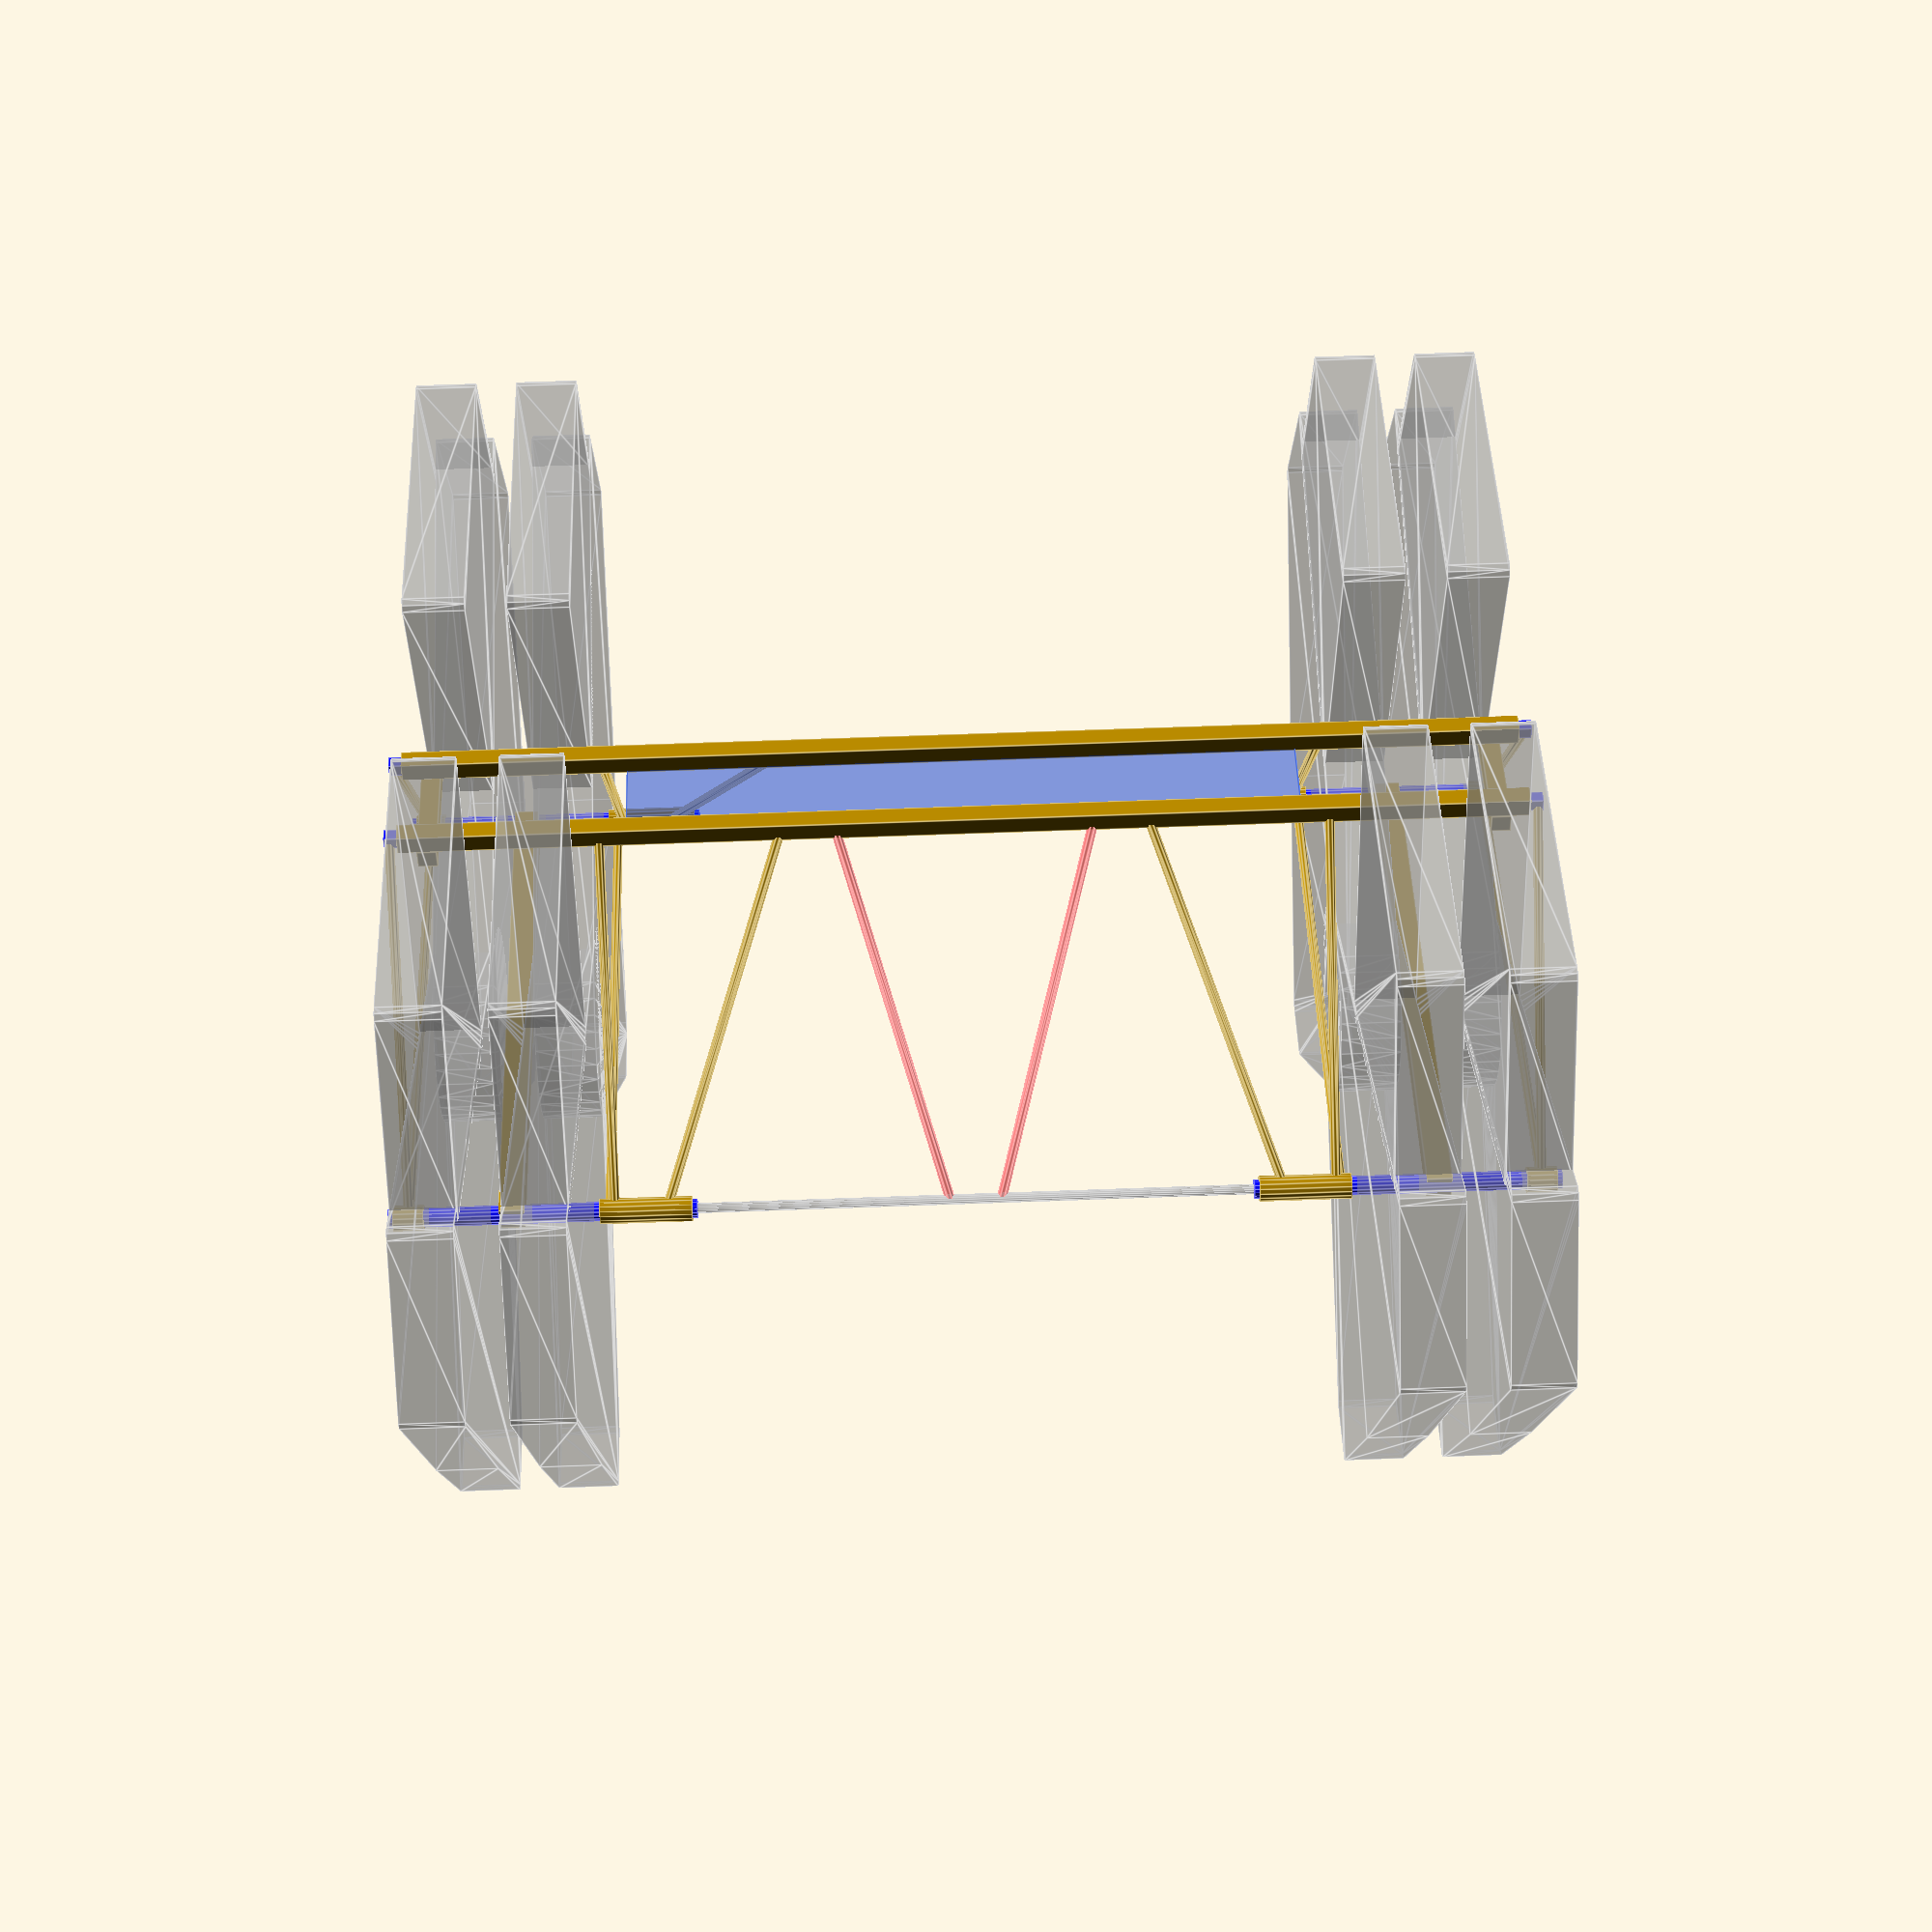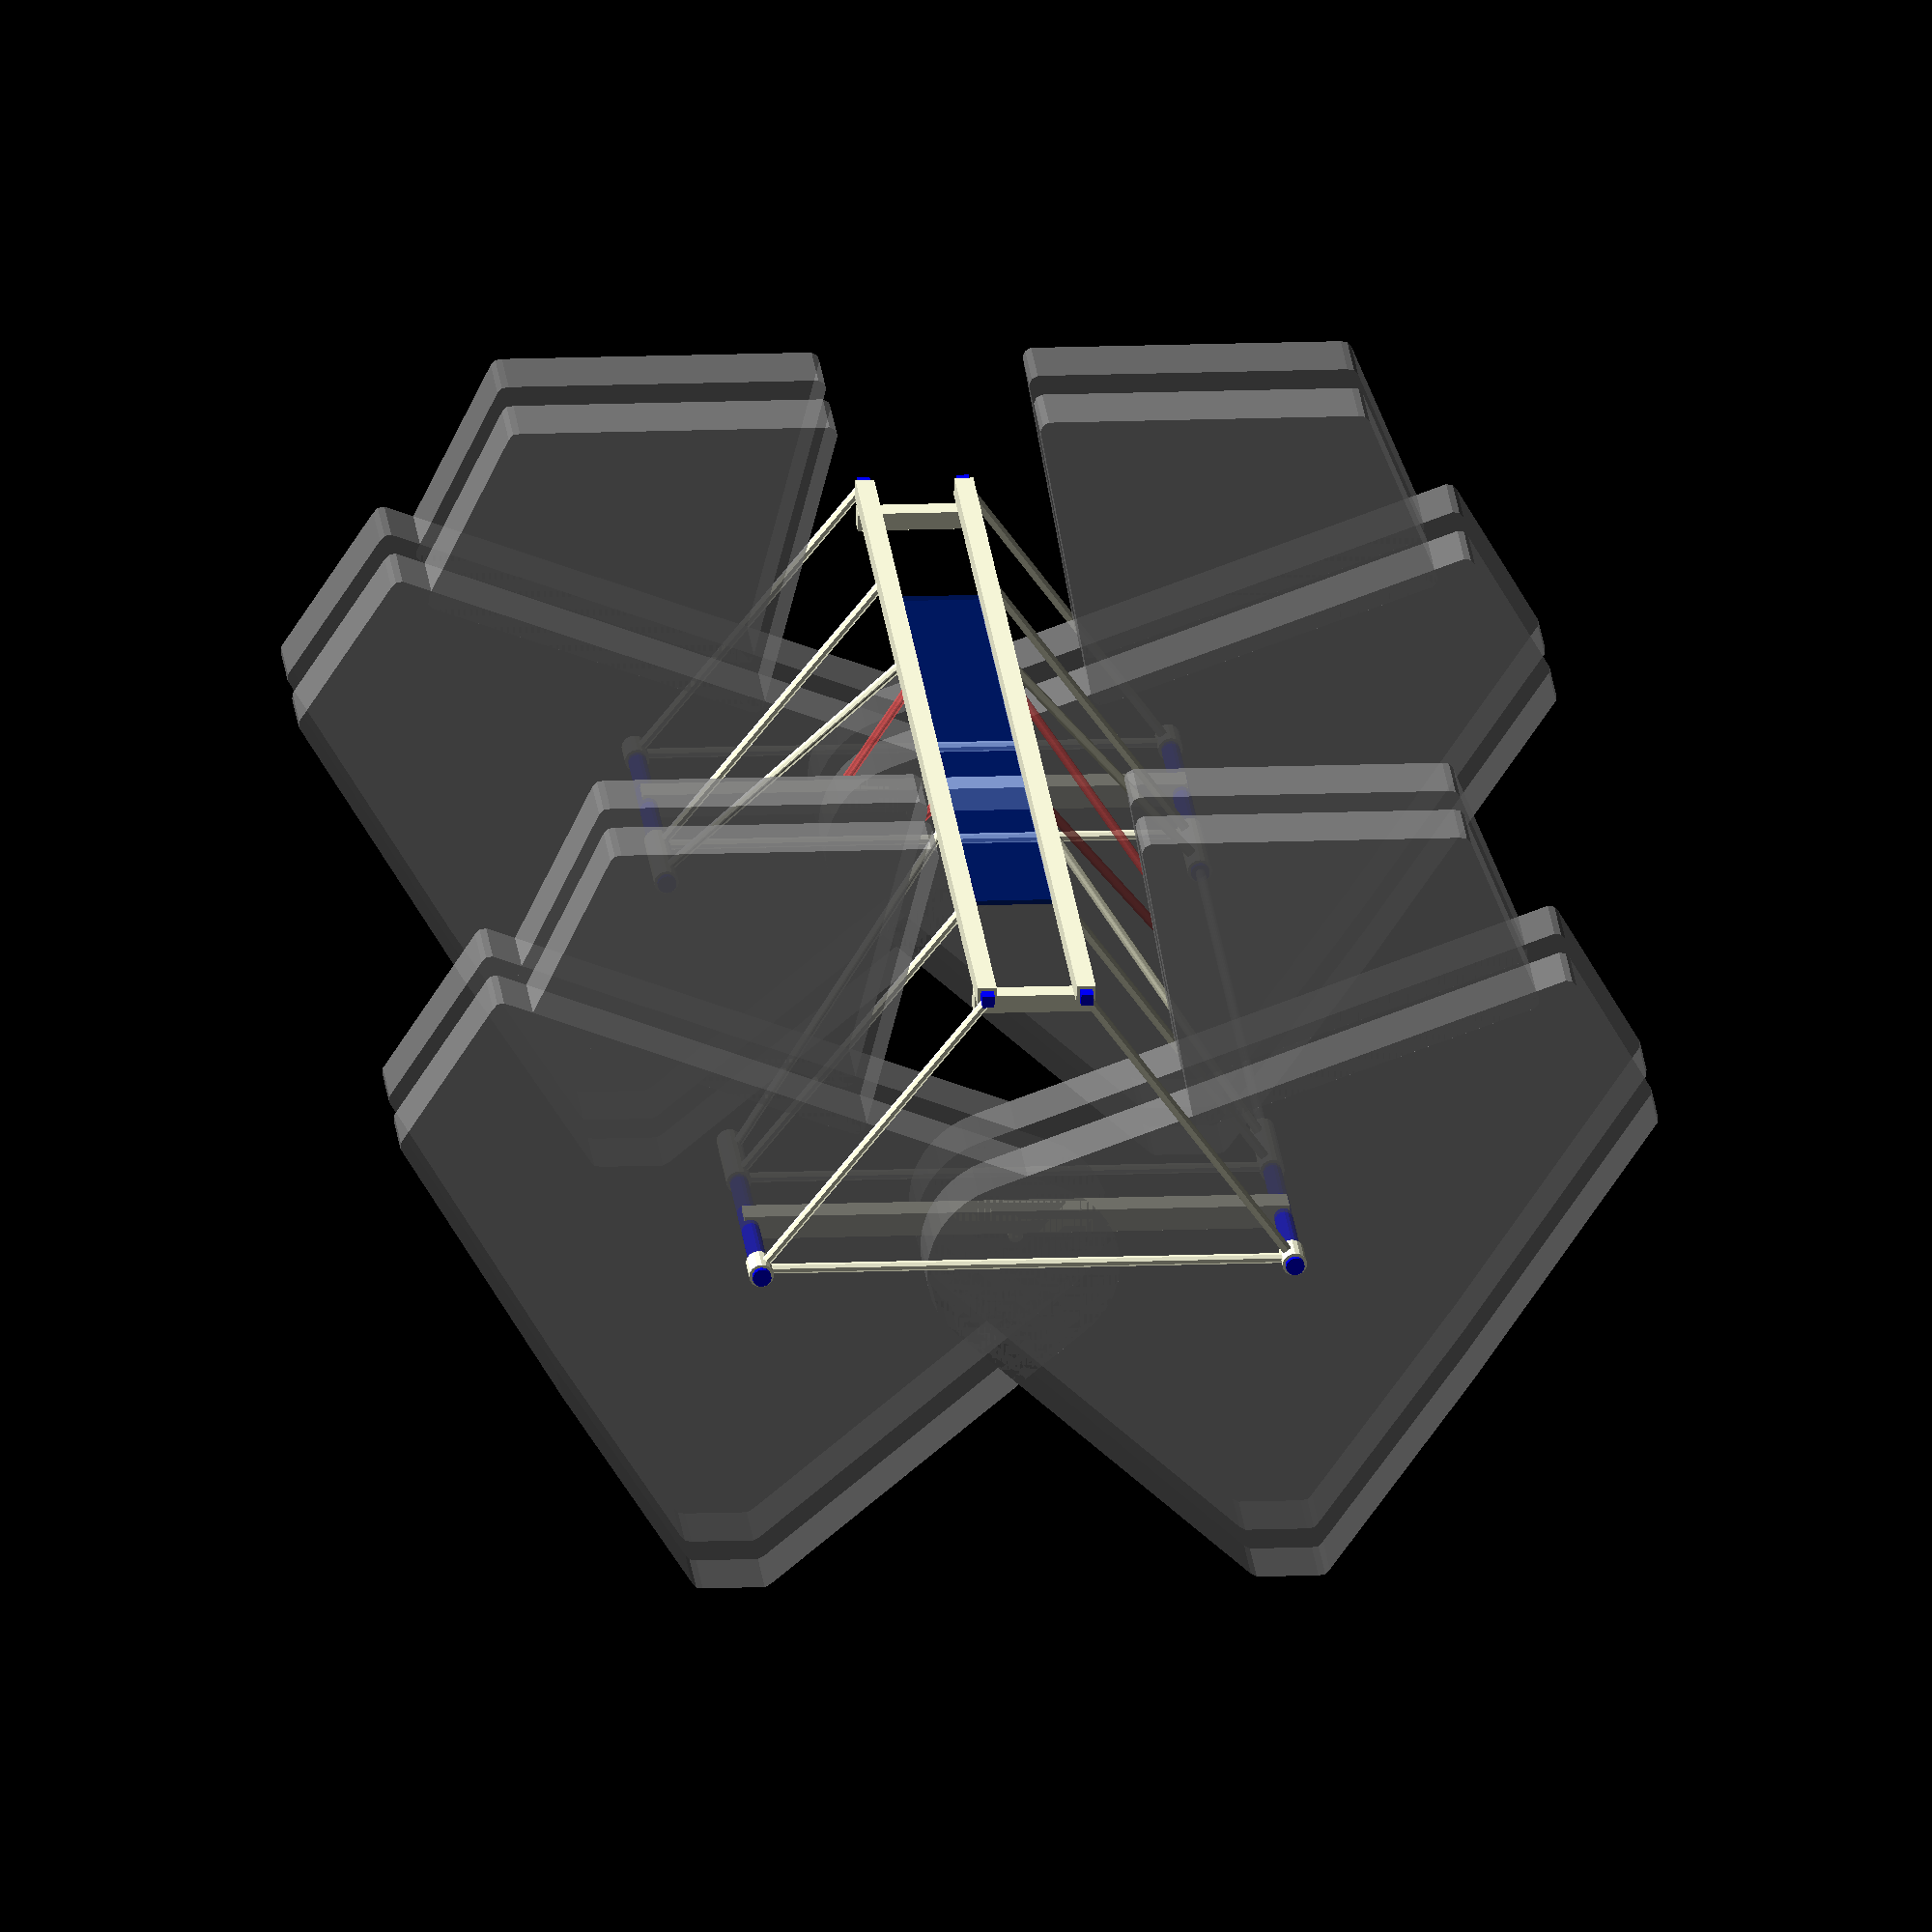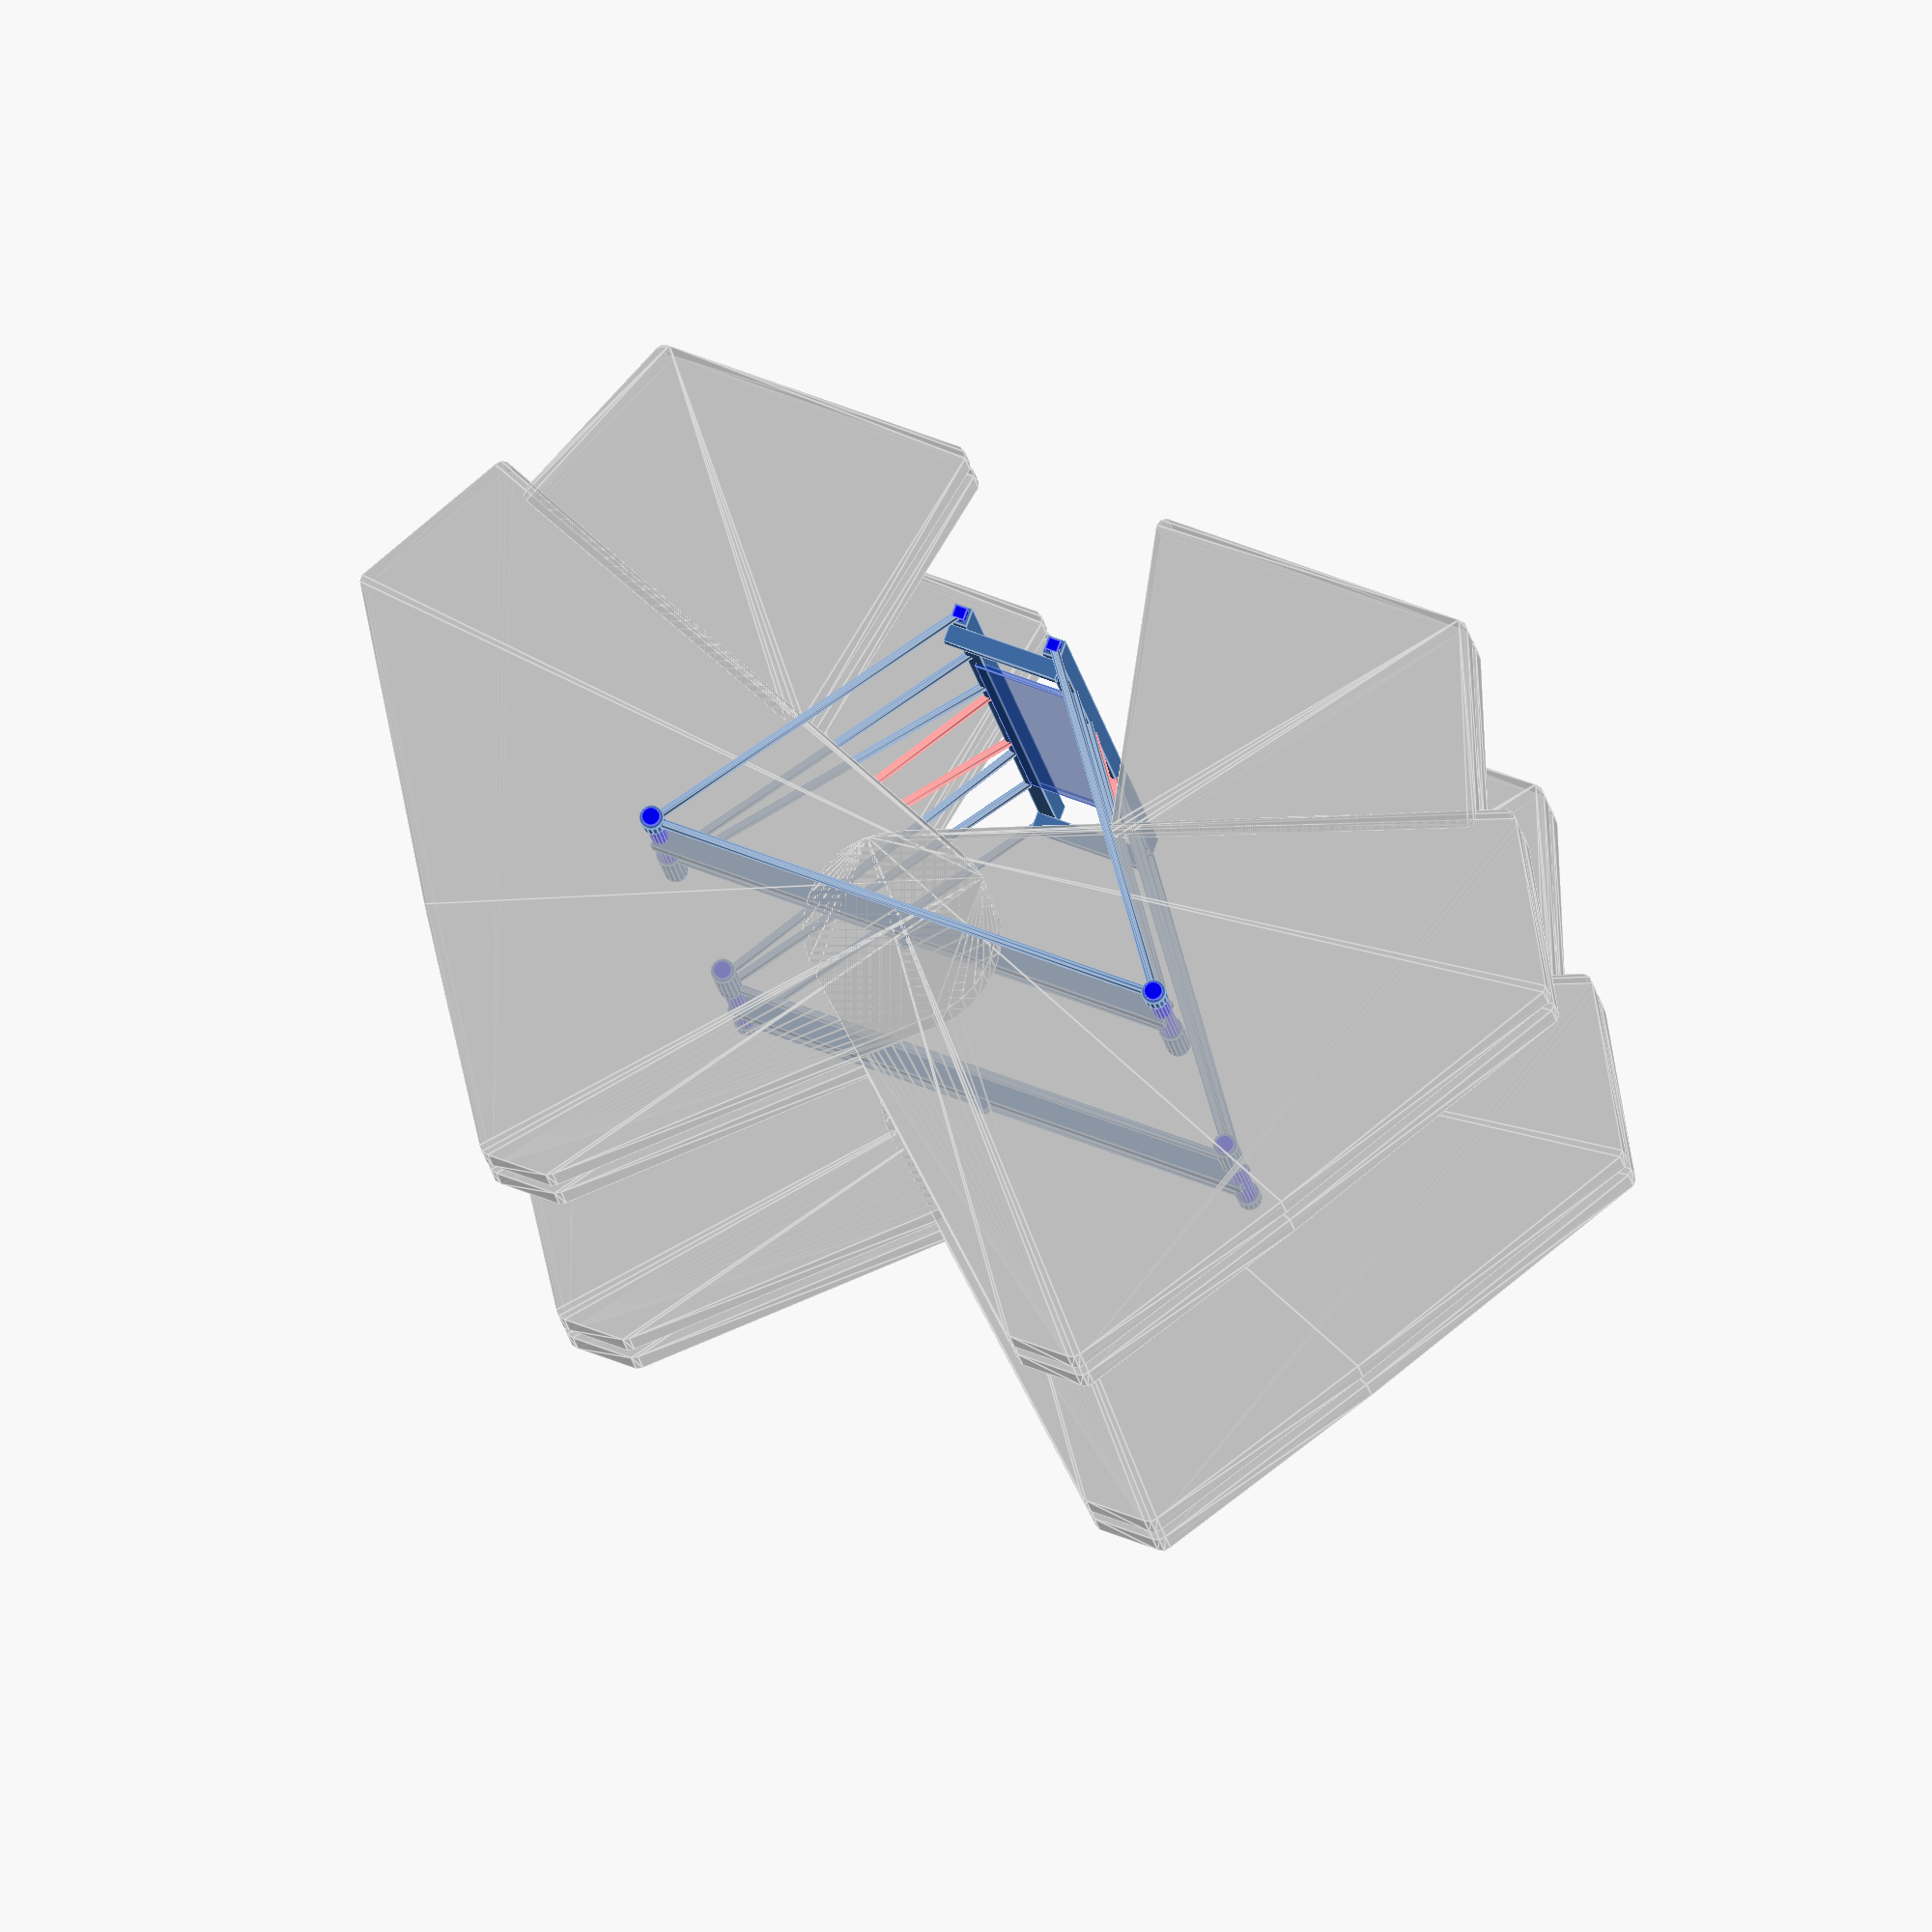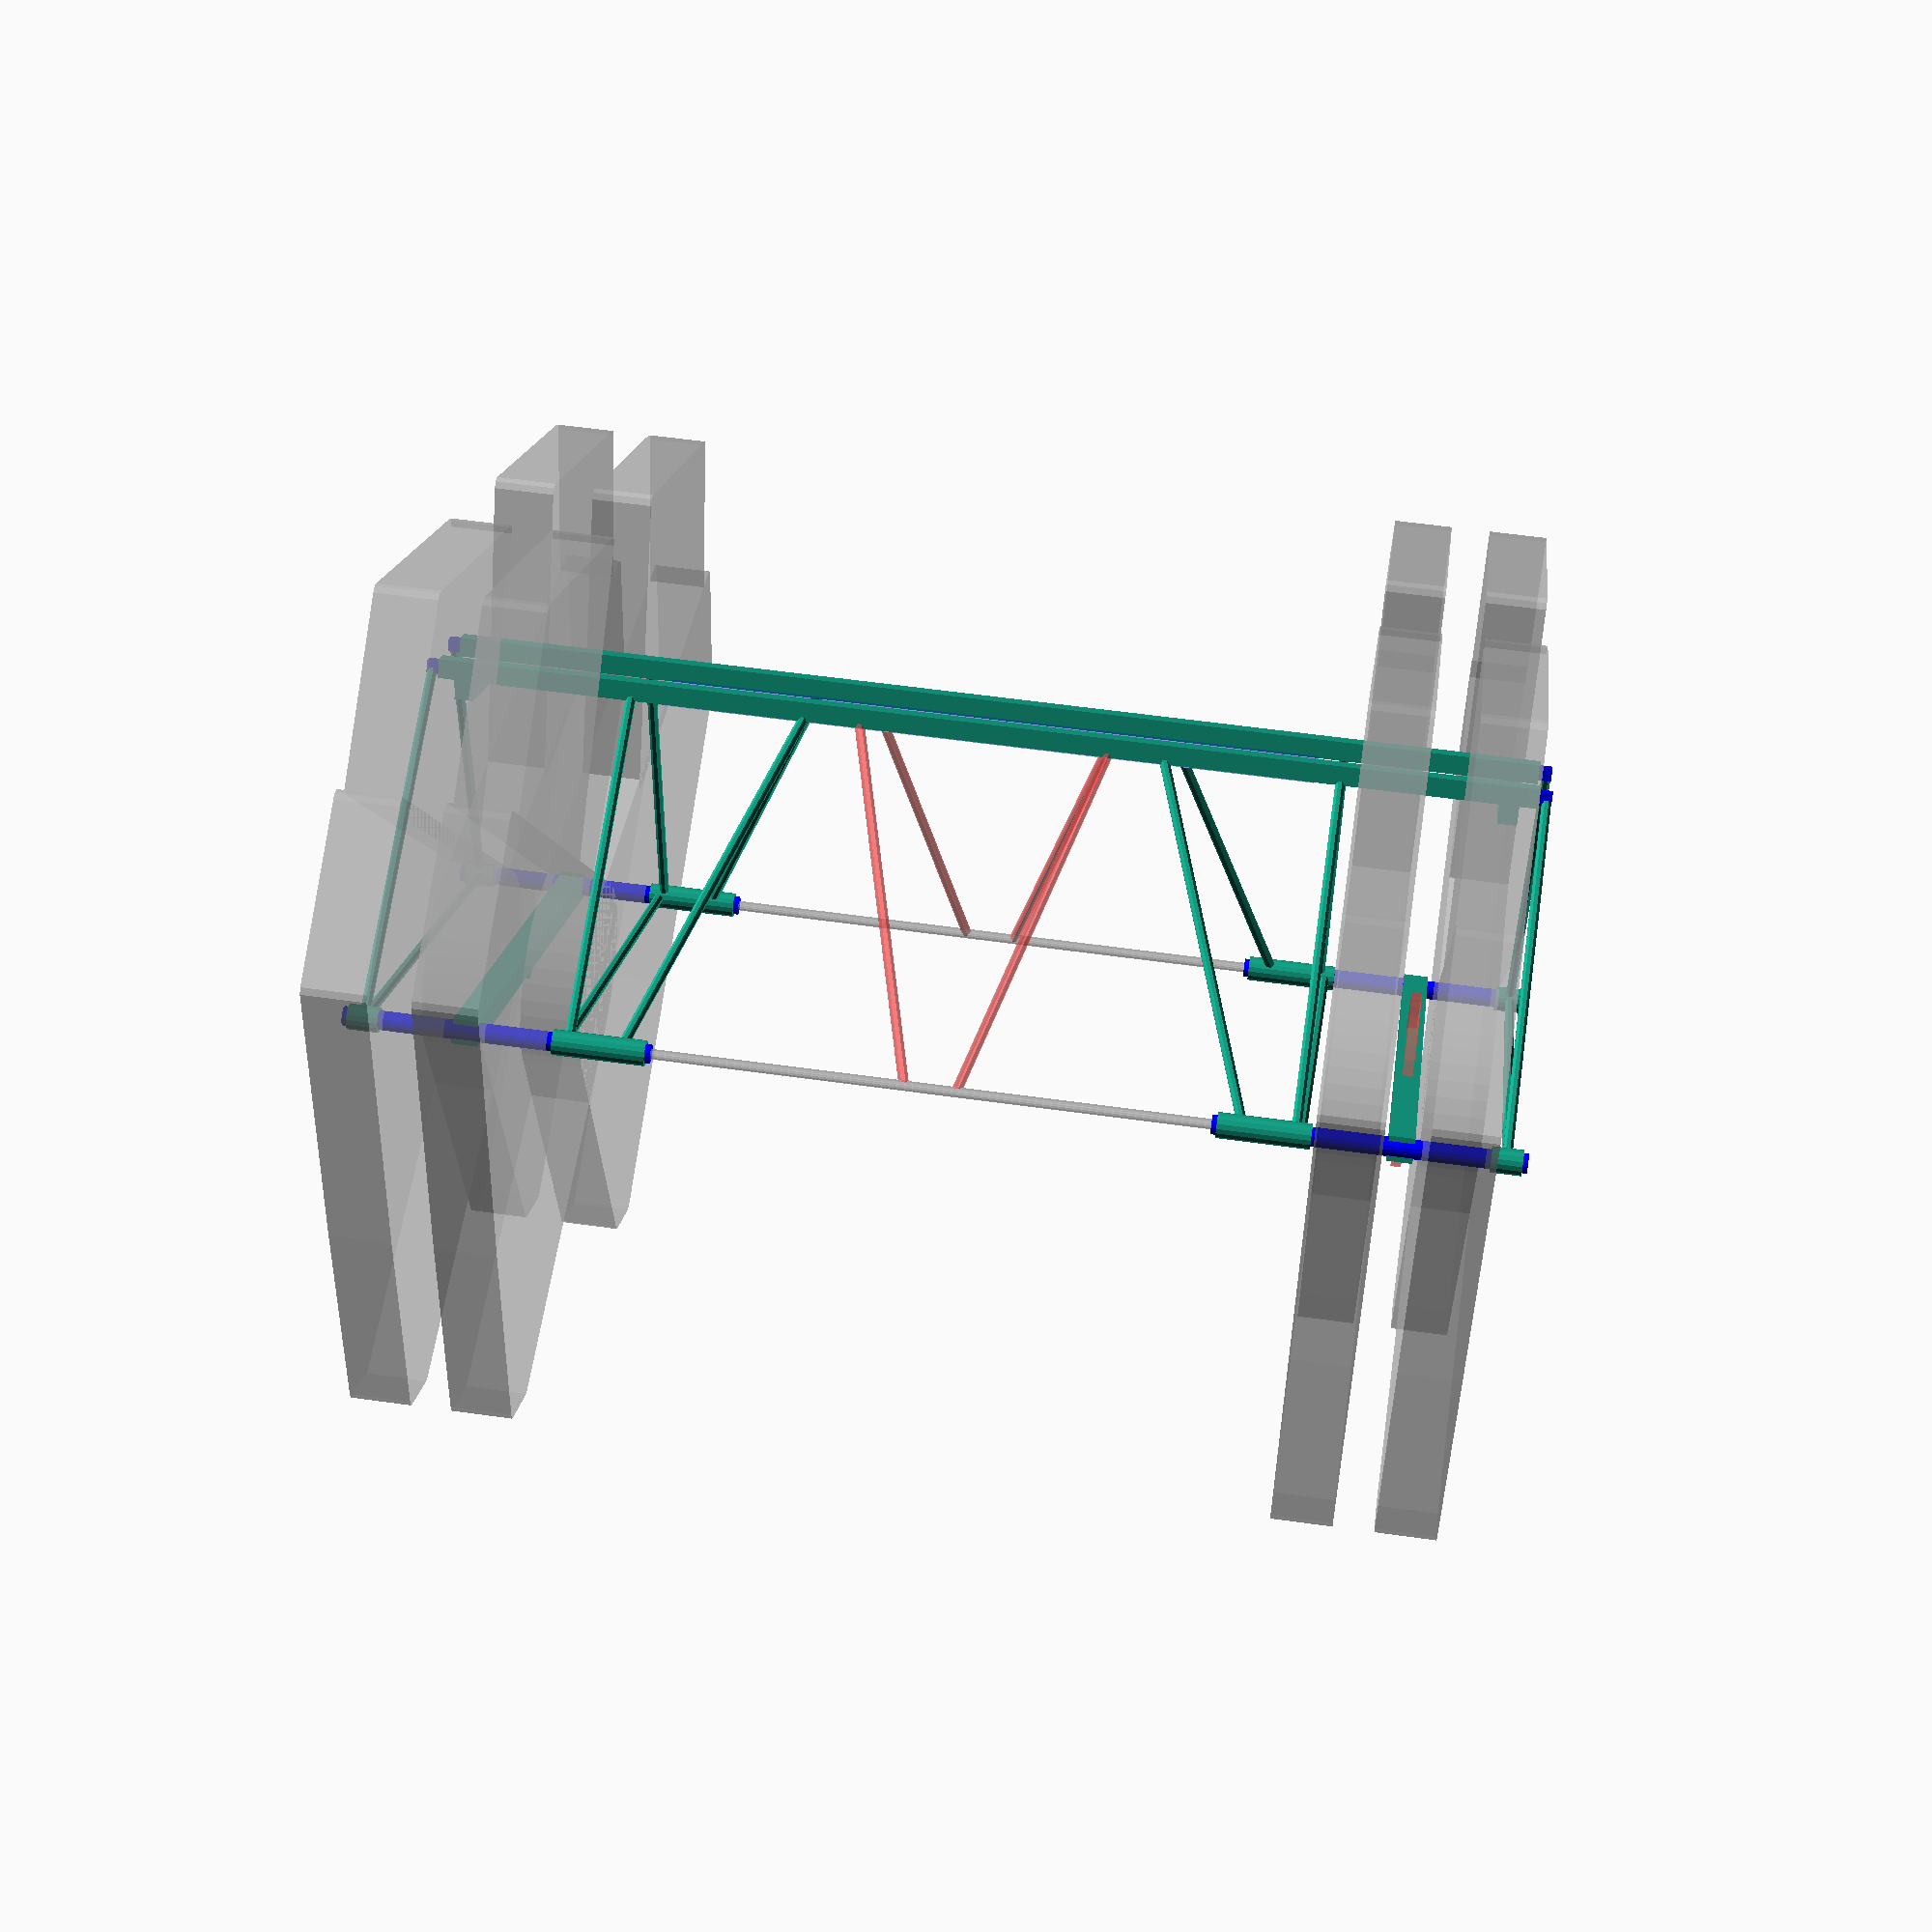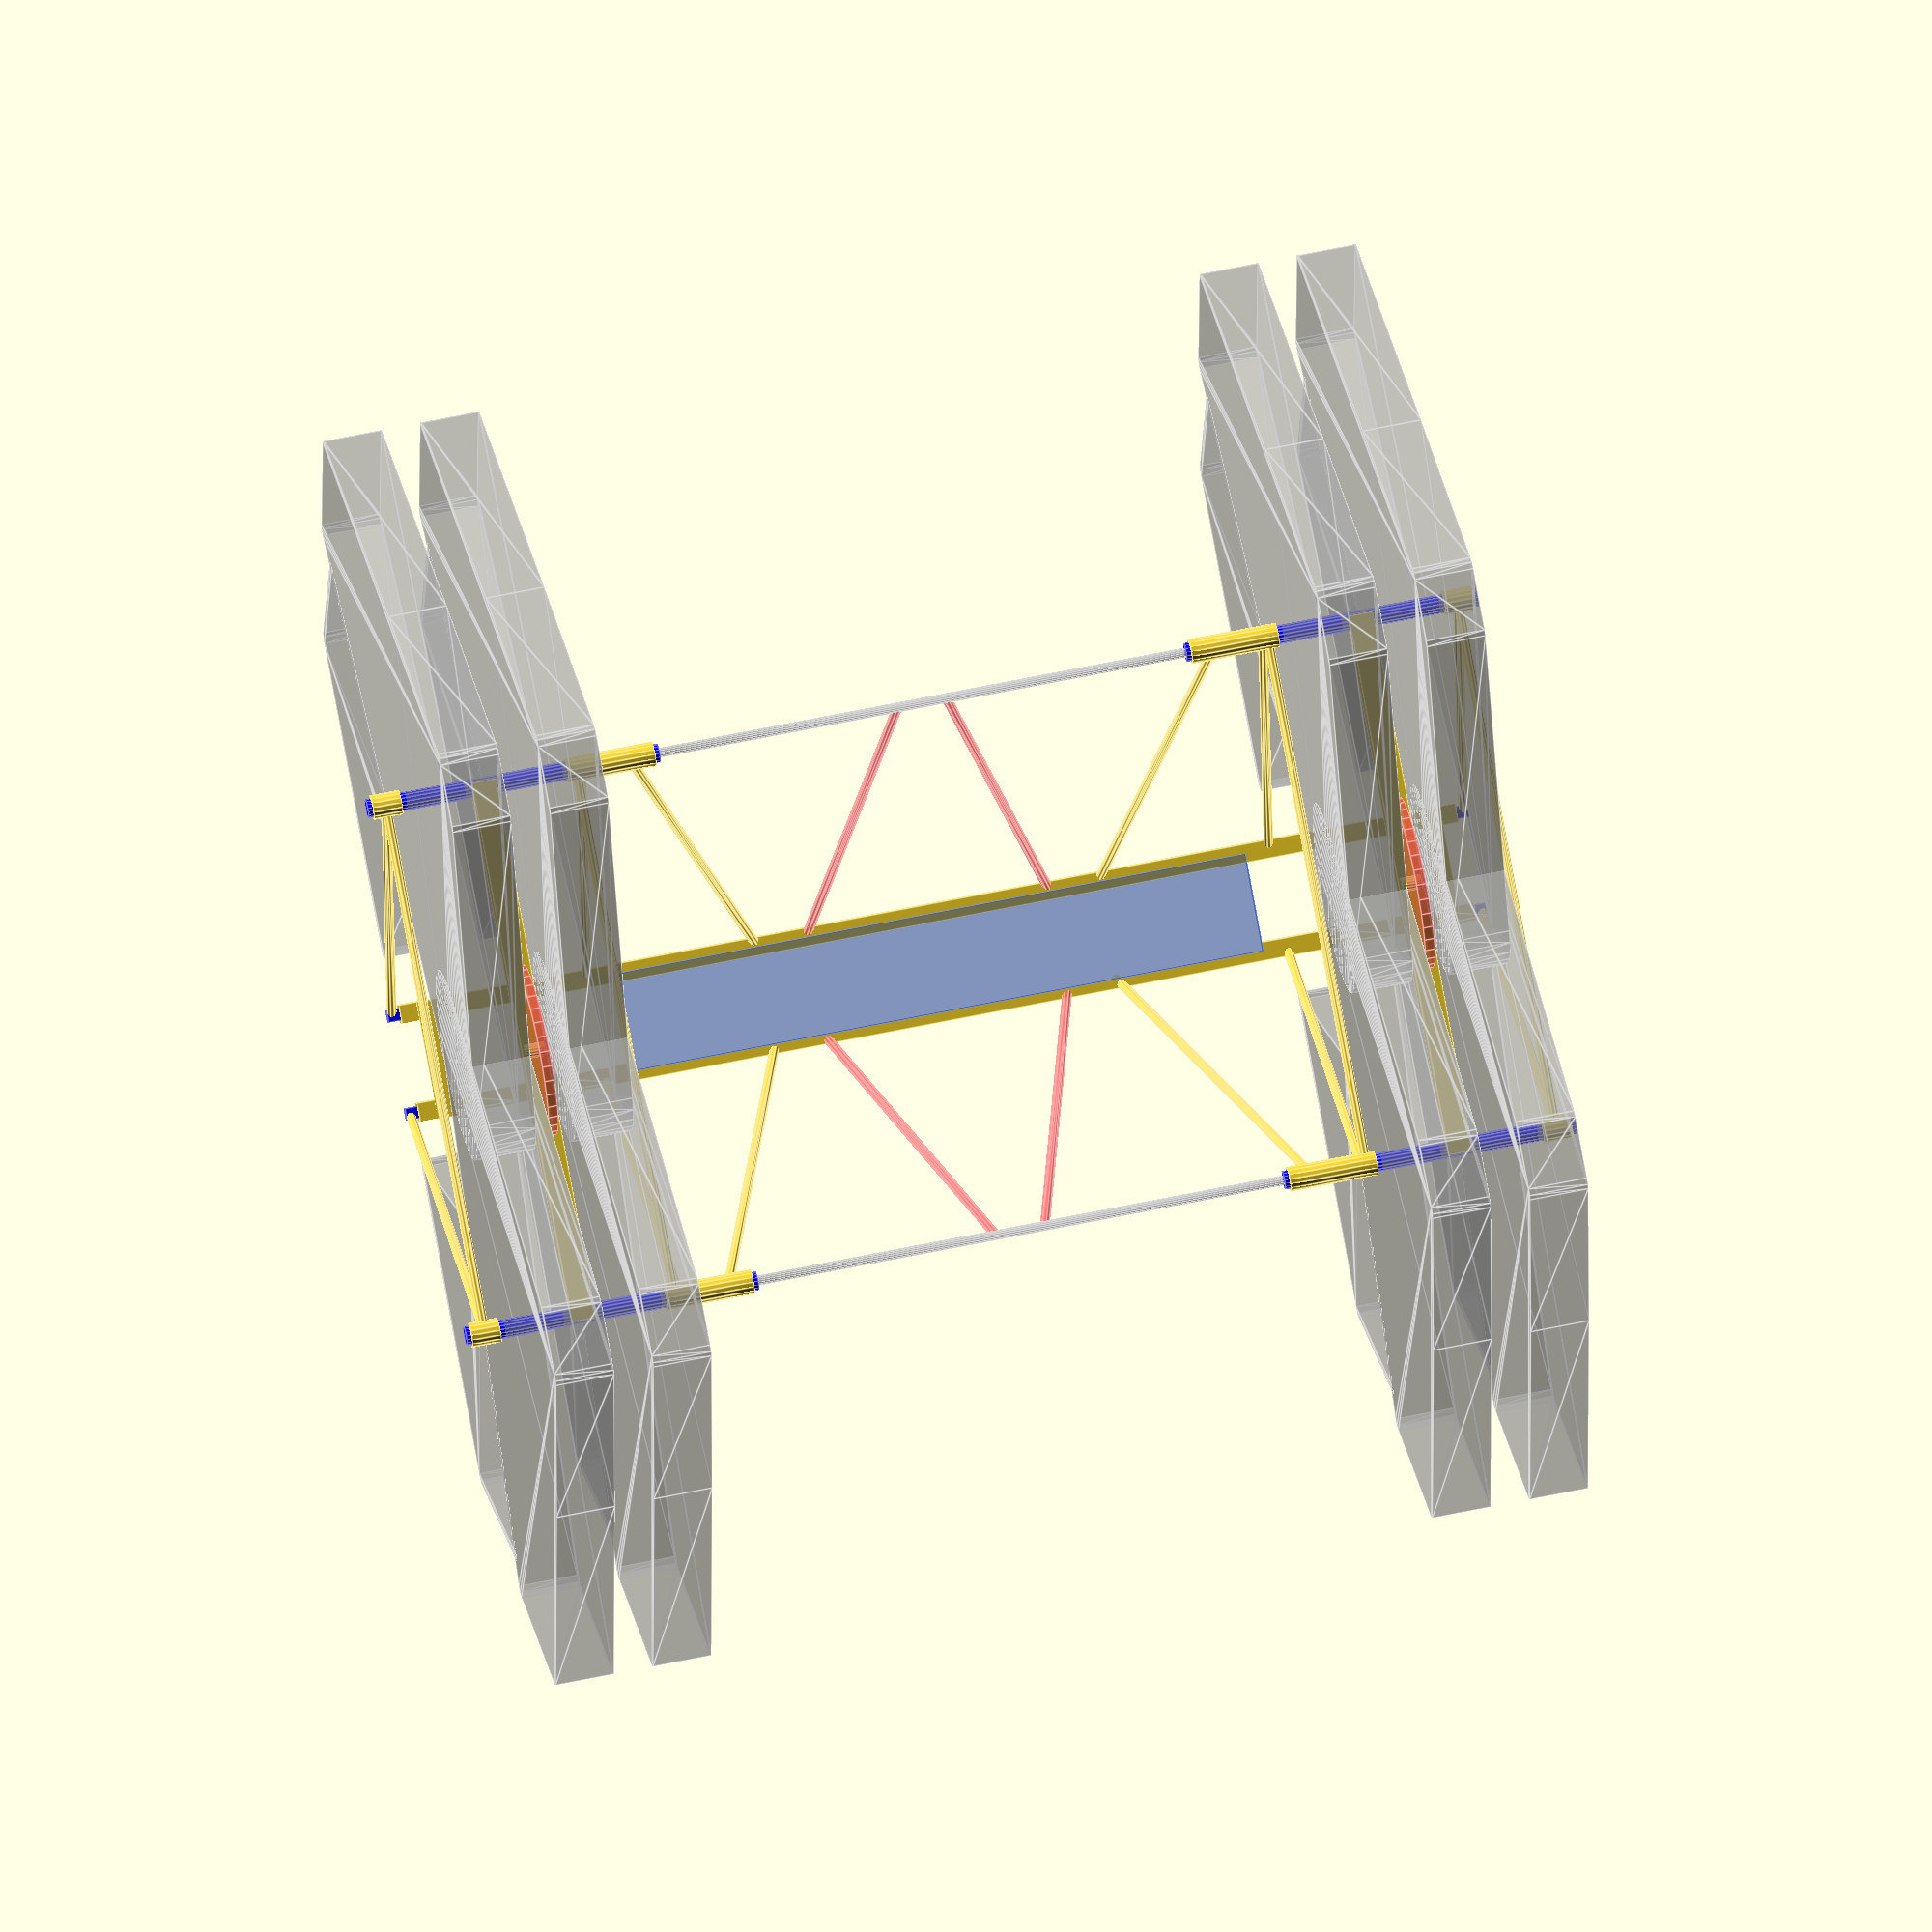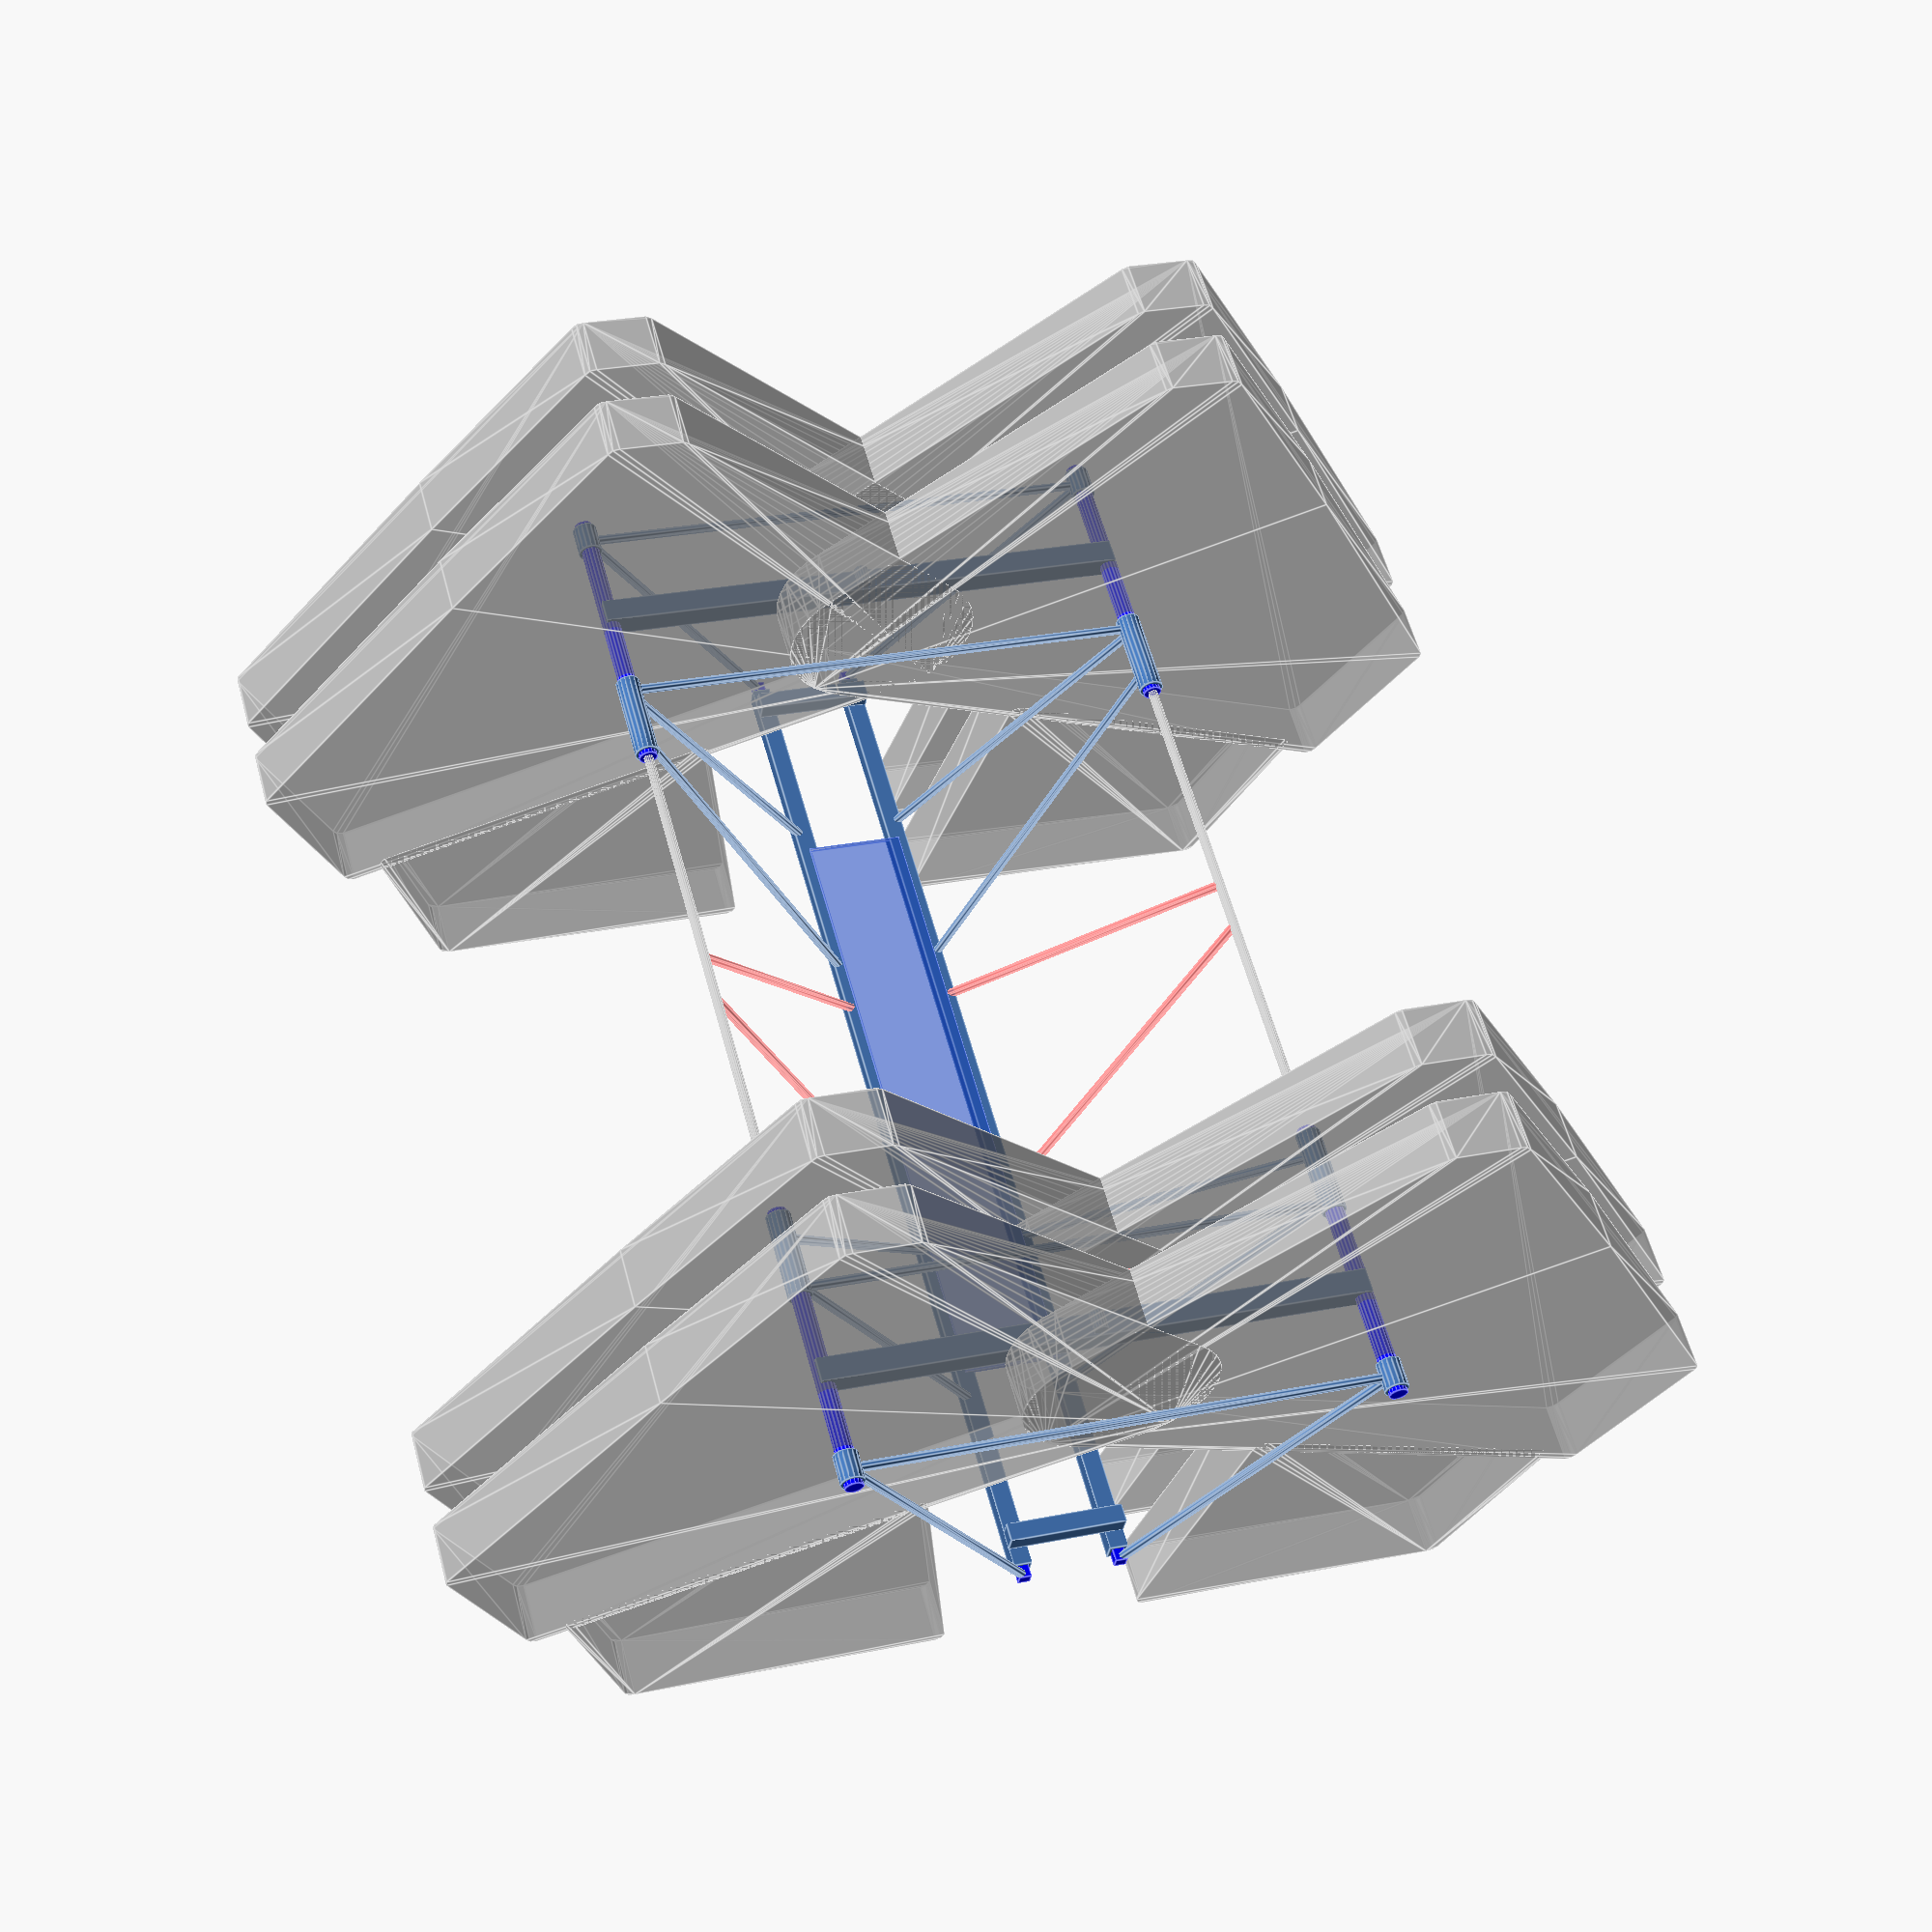
<openscad>
// config e
Ay=3.318;
AC=17.5;
Bx=53.83;

loY=-60;  // location of lower brace beams
loX= 10;

zBar=90;

$fn=8;

for (a=[-1,1]) {
  %translate([0,0,(zBar-10)*a]) legProxy();
  %translate([0,0,(zBar+10)*a]) legProxy();
  translate( [0,0, zBar    *a]) mainBar();

  %translate([Bx*a,0,0]) cylinder(r=1,h=120,$fn=16,center=true); // main axle
  for (b=[-1,1]) translate([Bx*b,0,zBar*a]) {
     color([0,0,1,1]) translate([0,0,-6*a])
     cylinder(r=1.9,h=60,$fn=16,center=true); // axle

     // axle brace sleves... shorter on outside
     translate([0,0, 20*a]) cylinder(r=2.5,h=6 ,$fn=16,center=true);
     translate([0,0,-26*a]) cylinder(r=2.5,h=18,$fn=16,center=true);
  }

  translate([loX*a,loY,0]) {
     cube([3.8,3.8,217],center=true); // lower rails
     for(z=[-1,1]) translate([0,0,z*108])
       color([0,0,1,1]) cube([2.5,2.5,6],center=true); // lower rail pegs
  }
  translate([0,loY+3.8,a*103]) cube([2*loX+4,3.8,3.8],center=true);

  hull() for (b=[-1,1]) translate([ Bx*b, 0 ,71*a]) sphere(1); // arm guard bar
  //hull() for (b=[-1,1]) translate([loX*b,loY,71*a]) sphere(1); // outer foot bar
  for (b=[-1,1]) {
    hull() { // outer diagonal
      translate([ Bx*b, 0 ,70*a]) sphere(1);
      translate([loX*b,loY,70*a]) sphere(1);
    }
  }

  *hull() { // outer front diag
    translate([loX,loY,68*a]) sphere(1);
    translate([ Bx, 0 ,40*a]) sphere(1);
  }
  for(x=[-1,1]) {
     #hull() { // inner back trap
       translate([x*loX,loY,25*a]) sphere(1);
       translate([x*Bx, 0 , 5*a]) sphere(1);
     }
     hull() { // outer back
       translate([x*loX,loY,35*a]) sphere(1);
       translate([x*Bx , 0 ,60*a]) sphere(1);
     }
  }

  for (b=[-1,1]) { // outside diagonal brace
    hull() {
      translate([loX*b,loY,110*a]) sphere(1);
      translate([ Bx*b, 0 ,110*a]) sphere(1);
    }
  }
  hull() for(b=[-1,1]) translate([ Bx*b, 0 ,110*a]) sphere(1);

  *hull() { // center foot low diag
    translate([ loX,loY, 5*a]) sphere(1);
    translate([-loX,loY,30*a]) sphere(1);
  }
  *hull() {
    translate([-loX,loY,40*a]) sphere(1);
    translate([ loX,loY,70*a]) sphere(1);
  }
  *for (b=[-1,1]) hull() {  // outer low X
    translate([-loX*b,loY,130*a]) sphere(1);
    translate([ loX*b,loY, 70*a]) sphere(1);
  }

  // expanded mesh floor
  color([0,.2,.8,.2]) translate([0,loY+2,0]) cube([2*loX,1,130],center=true);

}

module mainBar() {
  cube([110,5,5],center=true);
  translate([0,Ay,0]) {
    cylinder(r=1.5,h=4,$fn=16,center=true);
    #cylinder(r=AC,h=2,$fn=36,center=true);
    //cylinder(r=AC+2,h=.4,$fn=36,center=true);
  }

}
module legProxy() scale([1,1,12]) {
  legProxy1();
  mirror([1,0,0]) legProxy1();
}

// measurements from drawing, center pixel 600,300, 4 pixels/cm
module legProxy1() {

  hull() {
    translate([0,3.32,0]) cylinder(r=17.5+2,h=1,$fn=36,center=true);
    translate([-250/4, 290/4,0]) node();
    translate([-200/4, 290/4,0]) node();
    translate([-360/4, 120/4,0]) node();
    translate([-500/4,-110/4,0]) node();
    translate([-430/4,-230/4,0]) node();
  }
  hull() {
    translate([-400/4,-220/4  ,0]) node();
    translate([-340/4,-370/4+2,0]) node();
    translate([ -90/4,-370/4+2,0]) node();
    translate([-140/4,-120/4  ,0]) node();
  }
}

module node() cylinder(r=2,h=1,$fn=9,center=true);
</openscad>
<views>
elev=113.4 azim=20.2 roll=272.1 proj=p view=edges
elev=151.8 azim=2.1 roll=186.5 proj=o view=wireframe
elev=190.6 azim=339.8 roll=355.1 proj=o view=edges
elev=123.6 azim=40.0 roll=261.6 proj=p view=solid
elev=120.7 azim=212.1 roll=102.5 proj=o view=edges
elev=121.7 azim=171.1 roll=15.0 proj=p view=edges
</views>
